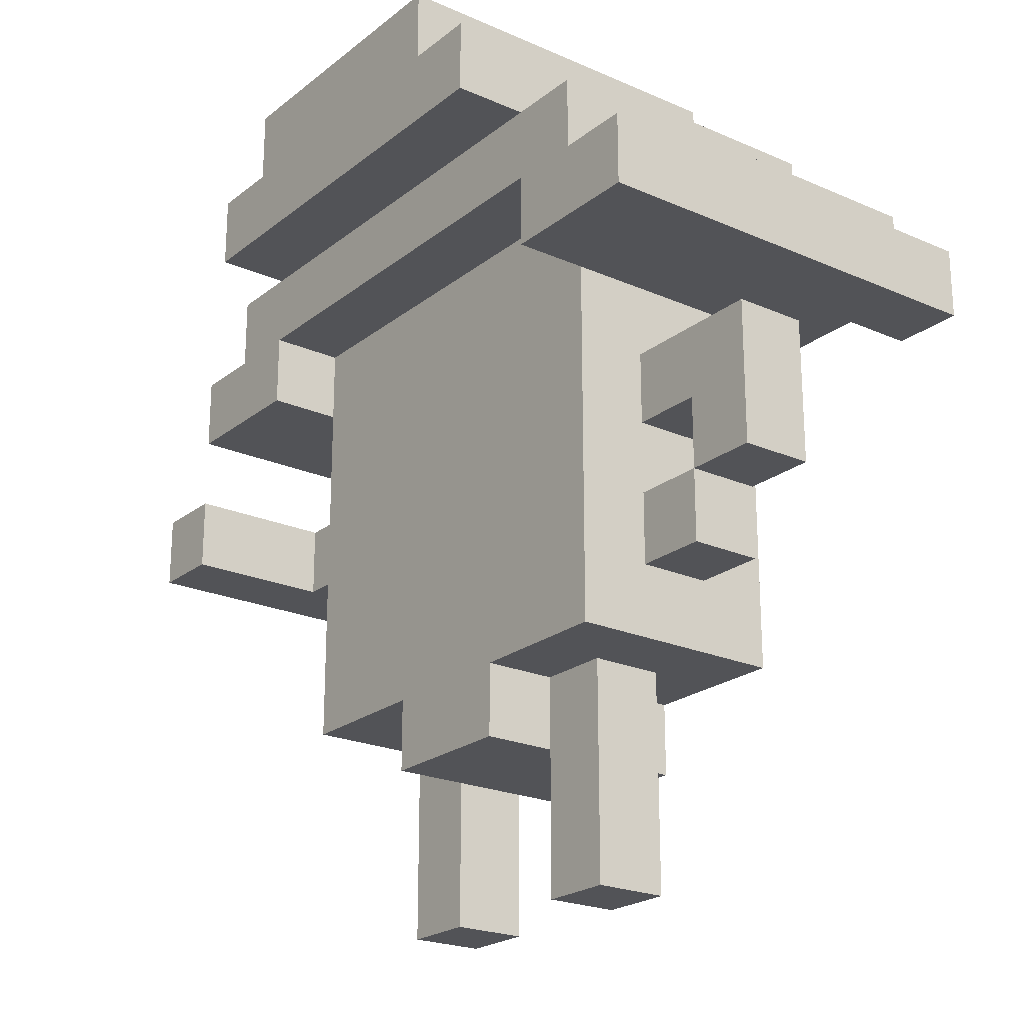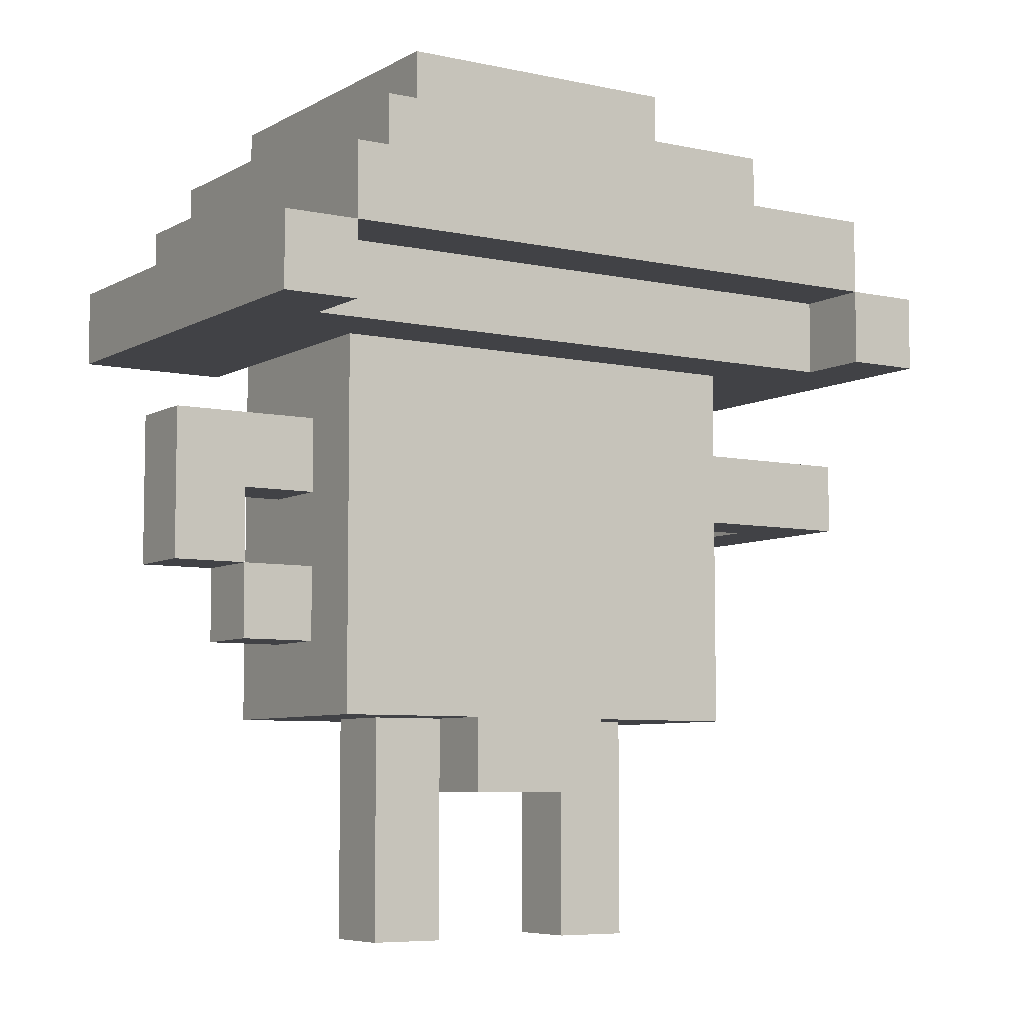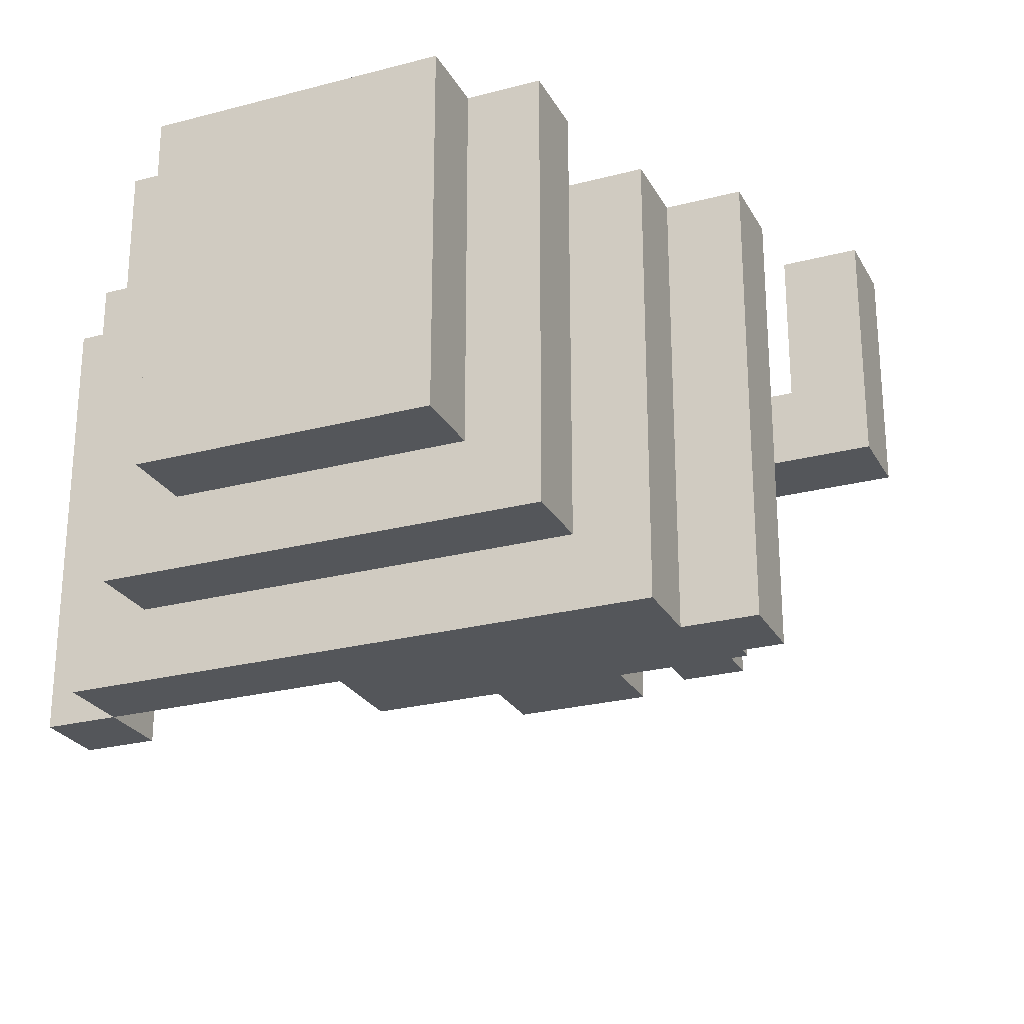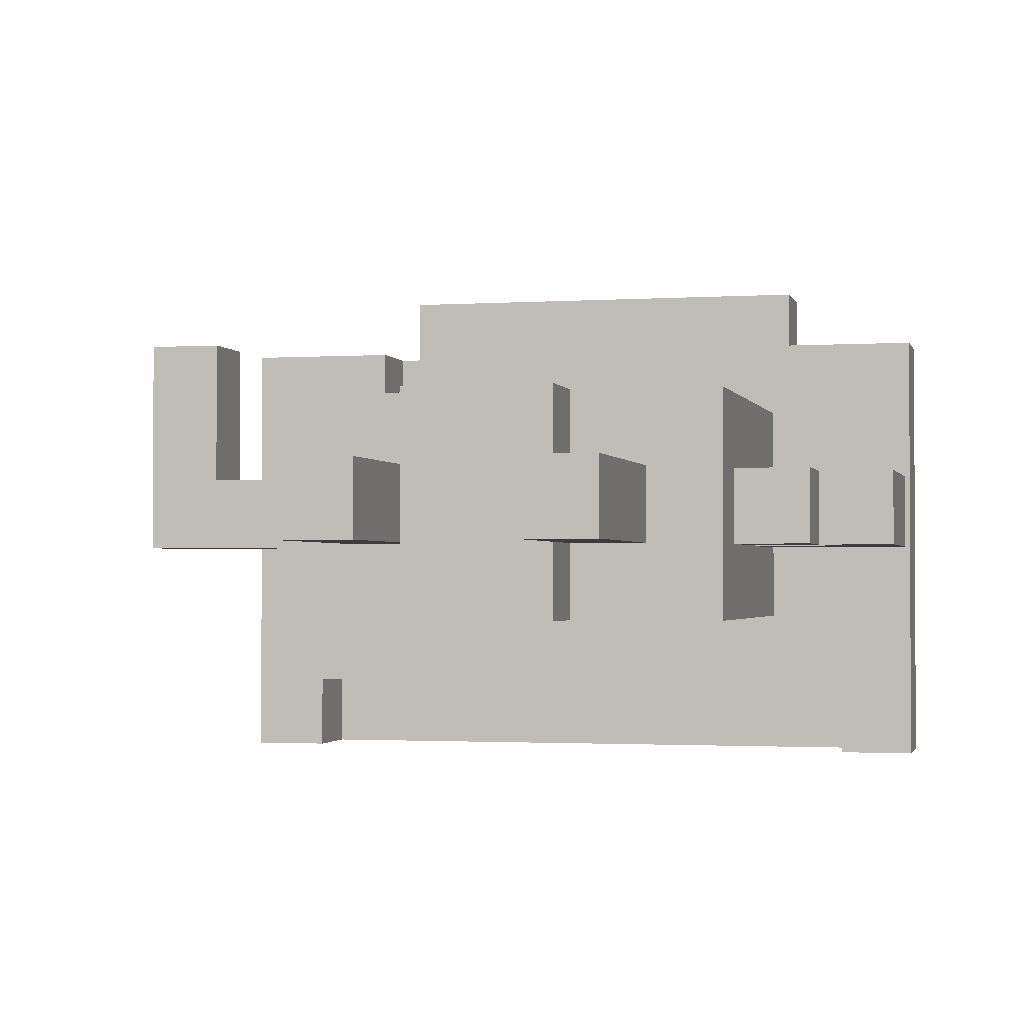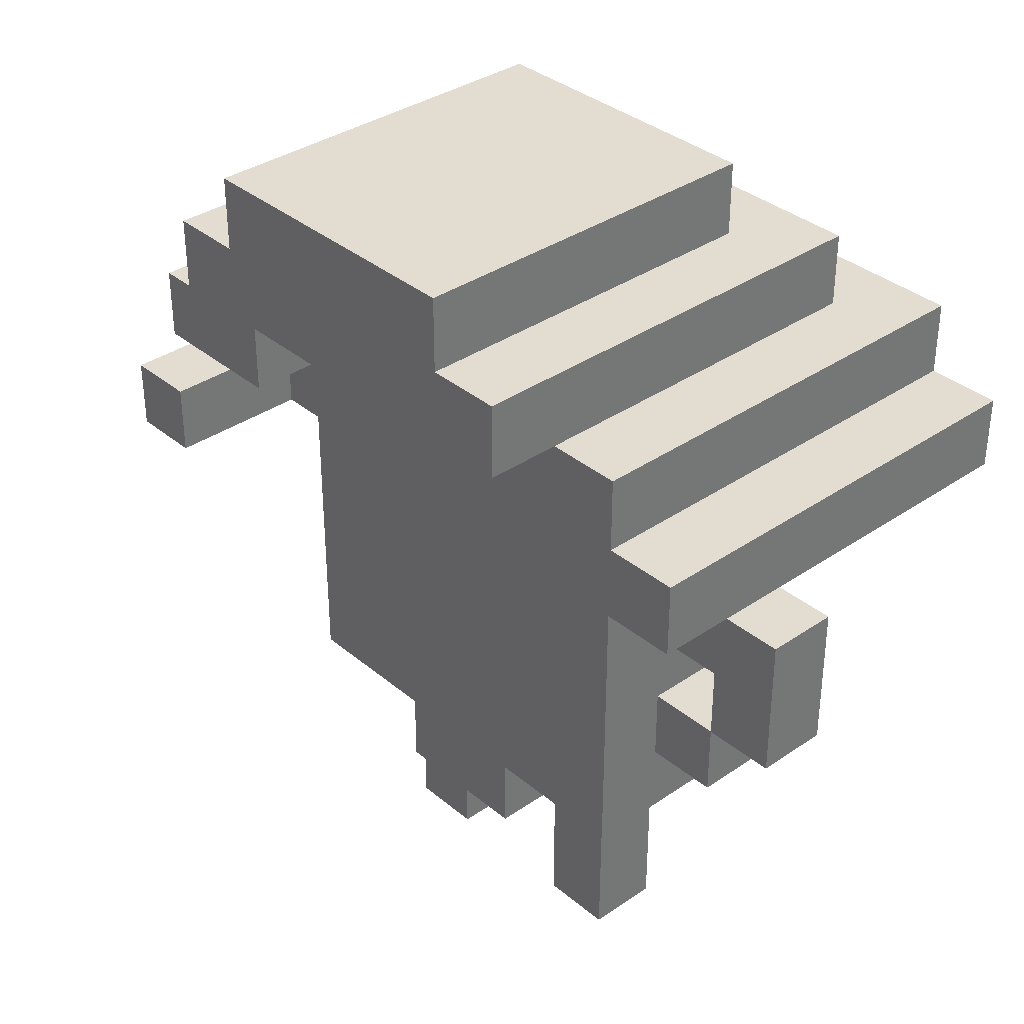
<metadata>
{"format":"obj","ext":"obj","renderer":"f3d","projection":"perspective","resolution":1024,"background":"white","views":[{"elev":-22.4,"azim":52.9,"up":"+Y"},{"elev":-6.7,"azim":147.3,"up":"+Y"},{"elev":-25.3,"azim":-157.0,"up":"+Z"},{"elev":-1.7,"azim":13.6,"up":"+Z"},{"elev":35.4,"azim":47.7,"up":"+Y"}]}
</metadata>
<code>
o
v -0.6 0.6 0.1
v -0.6 0.6 0
v -0.6 0.6 -0.2
v -0.6 0.7 0.1
v -0.6 0.7 0
v -0.6 0.7 -0.2
v -0.5 0.8 0.1
v -0.5 0.8 -0.5
v -0.5 0.9 0.1
v -0.5 0.9 -0.5
v -0.4 0.9 0.1
v -0.4 0.9 -0.5
v -0.4 1 0.1
v -0.4 1 -0.5
v -0.3 0.3 0
v -0.3 0.3 -0.3
v -0.3 0.5 0
v -0.3 0.5 -0.3
v -0.3 0.6 -0.1
v -0.3 0.6 -0.2
v -0.3 0.7 -0.1
v -0.3 0.7 -0.2
v -0.3 0.8 0
v -0.3 0.8 -0.3
v -0.3 1 0.2
v -0.3 1 0.1
v -0.3 1 -0.4
v -0.3 1.1 0.2
v -0.3 1.1 -0.4
v -0.2 0 -0.1
v -0.2 0 -0.2
v -0.2 0.1 -0.1
v -0.2 0.1 -0.2
v -0.2 0.3 -0.1
v -0.2 0.3 -0.2
v -0.2 1.1 0.2
v -0.2 1.1 -0.3
v -0.2 1.2 0.2
v -0.2 1.2 -0.3
v -0.1 0.2 0
v -0.1 0.2 -0.1
v -0.1 0.2 -0.2
v -0.1 0.2 -0.3
v -0.1 0.3 0
v -0.1 0.3 -0.1
v -0.1 0.3 -0.2
v -0.1 0.3 -0.3
v 0.1 0 -0.1
v 0.1 0 -0.2
v 0.1 0.1 -0.1
v 0.1 0.1 -0.2
v 0.1 0.2 -0.1
v 0.1 0.2 -0.2
v 0.3 0.8 0.1
v 0.3 0.8 0
v 0.3 0.9 0.1
v 0.3 0.9 0
v 0.4 0.5 -0.1
v 0.4 0.5 -0.2
v 0.4 0.6 -0.1
v 0.4 0.6 -0.2
v 0.4 0.8 -0.4
v 0.4 0.8 -0.5
v 0.4 0.9 -0.4
v 0.4 0.9 -0.5
v -0.5 0.6 0.1
v -0.5 0.6 0
v -0.5 0.6 -0.1
v -0.5 0.7 0.1
v -0.5 0.7 0
v -0.5 0.7 -0.1
v -0.4 0.8 -0.4
v -0.4 0.8 -0.5
v -0.4 0.9 -0.4
v -0.4 0.9 -0.5
v -0.3 0.8 0.1
v -0.3 0.8 0
v -0.3 0.9 0.1
v -0.3 0.9 0
v -0.1 0 -0.1
v -0.1 0 -0.2
v -0.1 0.1 -0.1
v -0.1 0.1 -0.2
v -0.1 0.2 -0.1
v -0.1 0.2 -0.2
v 0.1 0.2 0
v 0.1 0.2 -0.1
v 0.1 0.2 -0.2
v 0.1 0.2 -0.3
v 0.1 0.3 0
v 0.1 0.3 -0.1
v 0.1 0.3 -0.2
v 0.1 0.3 -0.3
v 0.2 0 -0.1
v 0.2 0 -0.2
v 0.2 0.1 -0.1
v 0.2 0.1 -0.2
v 0.2 0.3 -0.1
v 0.2 0.3 -0.2
v 0.2 1.1 0.2
v 0.2 1.1 -0.3
v 0.2 1.2 0.2
v 0.2 1.2 -0.3
v 0.3 0.3 0
v 0.3 0.3 -0.3
v 0.3 0.4 -0.1
v 0.3 0.4 -0.2
v 0.3 0.5 0
v 0.3 0.5 -0.1
v 0.3 0.5 -0.2
v 0.3 0.5 -0.3
v 0.3 0.6 -0.1
v 0.3 0.6 -0.2
v 0.3 0.7 -0.1
v 0.3 0.7 -0.2
v 0.3 0.8 0
v 0.3 0.8 -0.3
v 0.3 1 0.2
v 0.3 1 0.1
v 0.3 1 -0.4
v 0.3 1.1 0.2
v 0.3 1.1 -0.4
v 0.4 0.4 -0.1
v 0.4 0.4 -0.2
v 0.4 0.5 -0.1
v 0.4 0.5 -0.2
v 0.4 0.9 0.1
v 0.4 0.9 -0.5
v 0.4 1 0.1
v 0.4 1 -0.5
v 0.5 0.5 -0.1
v 0.5 0.5 -0.2
v 0.5 0.7 -0.1
v 0.5 0.7 -0.2
v 0.5 0.8 0.1
v 0.5 0.8 -0.5
v 0.5 0.9 0.1
v 0.5 0.9 -0.5
v -0.3 1 0.2
v -0.3 1.1 0.2
v -0.2 1.1 0.2
v -0.2 1.2 0.2
v 0.2 1.1 0.2
v 0.2 1.2 0.2
v 0.3 1 0.2
v 0.3 1.1 0.2
v -0.6 0.6 0.1
v -0.6 0.7 0.1
v -0.5 0.6 0.1
v -0.5 0.7 0.1
v -0.5 0.8 0.1
v -0.5 0.9 0.1
v -0.4 0.9 0.1
v -0.4 1 0.1
v -0.3 0.8 0.1
v -0.3 0.9 0.1
v -0.3 1 0.1
v 0.3 0.8 0.1
v 0.3 0.9 0.1
v 0.3 1 0.1
v 0.4 0.9 0.1
v 0.4 1 0.1
v 0.5 0.8 0.1
v 0.5 0.9 0.1
v -0.3 0.3 0
v -0.3 0.5 0
v -0.3 0.8 0
v -0.3 0.9 0
v -0.2 0.8 0
v -0.2 0.9 0
v -0.1 0.2 0
v -0.1 0.3 0
v -0.1 0.4 0
v -0.1 0.5 0
v -0.1 0.8 0
v -0.1 0.9 0
v 0.1 0.2 0
v 0.1 0.3 0
v 0.1 0.4 0
v 0.1 0.5 0
v 0.1 0.8 0
v 0.1 0.9 0
v 0.2 0.8 0
v 0.2 0.9 0
v 0.3 0.3 0
v 0.3 0.5 0
v 0.3 0.8 0
v 0.3 0.9 0
v -0.5 0.6 -0.1
v -0.5 0.7 -0.1
v -0.3 0.6 -0.1
v -0.3 0.7 -0.1
v -0.2 0 -0.1
v -0.2 0.1 -0.1
v -0.2 0.3 -0.1
v -0.1 0 -0.1
v -0.1 0.1 -0.1
v -0.1 0.2 -0.1
v -0.1 0.3 -0.1
v 0.1 0 -0.1
v 0.1 0.1 -0.1
v 0.1 0.2 -0.1
v 0.1 0.3 -0.1
v 0.2 0 -0.1
v 0.2 0.1 -0.1
v 0.2 0.3 -0.1
v 0.3 0.4 -0.1
v 0.3 0.5 -0.1
v 0.3 0.6 -0.1
v 0.3 0.7 -0.1
v 0.4 0.4 -0.1
v 0.4 0.5 -0.1
v 0.4 0.6 -0.1
v 0.5 0.5 -0.1
v 0.5 0.7 -0.1
v -0.6 0.6 -0.2
v -0.6 0.7 -0.2
v -0.3 0.6 -0.2
v -0.3 0.7 -0.2
v -0.2 0 -0.2
v -0.2 0.1 -0.2
v -0.2 0.3 -0.2
v -0.1 0 -0.2
v -0.1 0.1 -0.2
v -0.1 0.2 -0.2
v -0.1 0.3 -0.2
v 0.1 0 -0.2
v 0.1 0.1 -0.2
v 0.1 0.2 -0.2
v 0.1 0.3 -0.2
v 0.2 0 -0.2
v 0.2 0.1 -0.2
v 0.2 0.3 -0.2
v 0.3 0.4 -0.2
v 0.3 0.5 -0.2
v 0.3 0.6 -0.2
v 0.3 0.7 -0.2
v 0.4 0.4 -0.2
v 0.4 0.5 -0.2
v 0.4 0.6 -0.2
v 0.5 0.5 -0.2
v 0.5 0.7 -0.2
v -0.3 0.3 -0.3
v -0.3 0.5 -0.3
v -0.3 0.8 -0.3
v -0.2 1.1 -0.3
v -0.2 1.2 -0.3
v -0.1 0.2 -0.3
v -0.1 0.3 -0.3
v -0.1 0.4 -0.3
v -0.1 0.5 -0.3
v 0.1 0.2 -0.3
v 0.1 0.3 -0.3
v 0.1 0.4 -0.3
v 0.1 0.5 -0.3
v 0.2 1.1 -0.3
v 0.2 1.2 -0.3
v 0.3 0.3 -0.3
v 0.3 0.5 -0.3
v 0.3 0.8 -0.3
v -0.4 0.8 -0.4
v -0.4 0.9 -0.4
v -0.3 1 -0.4
v -0.3 1.1 -0.4
v 0.3 1 -0.4
v 0.3 1.1 -0.4
v 0.4 0.8 -0.4
v 0.4 0.9 -0.4
v -0.5 0.8 -0.5
v -0.5 0.9 -0.5
v -0.4 0.8 -0.5
v -0.4 0.9 -0.5
v -0.4 1 -0.5
v 0.4 0.8 -0.5
v 0.4 0.9 -0.5
v 0.4 1 -0.5
v 0.5 0.8 -0.5
v 0.5 0.9 -0.5
v -0.2 0 -0.1
v -0.1 0 -0.1
v 0.1 0 -0.1
v 0.2 0 -0.1
v -0.2 0 -0.2
v -0.1 0 -0.2
v 0.1 0 -0.2
v 0.2 0 -0.2
v -0.1 0.2 0
v 0.1 0.2 0
v -0.1 0.2 -0.1
v 0.1 0.2 -0.1
v -0.1 0.2 -0.2
v 0.1 0.2 -0.2
v -0.1 0.2 -0.3
v 0.1 0.2 -0.3
v -0.3 0.3 0
v -0.1 0.3 0
v 0.1 0.3 0
v 0.3 0.3 0
v -0.2 0.3 -0.1
v -0.1 0.3 -0.1
v 0.1 0.3 -0.1
v 0.2 0.3 -0.1
v -0.2 0.3 -0.2
v -0.1 0.3 -0.2
v 0.1 0.3 -0.2
v 0.2 0.3 -0.2
v -0.3 0.3 -0.3
v -0.1 0.3 -0.3
v 0.1 0.3 -0.3
v 0.3 0.3 -0.3
v 0.3 0.4 -0.1
v 0.4 0.4 -0.1
v 0.3 0.4 -0.2
v 0.4 0.4 -0.2
v 0.4 0.5 -0.1
v 0.5 0.5 -0.1
v 0.4 0.5 -0.2
v 0.5 0.5 -0.2
v -0.6 0.6 0.1
v -0.5 0.6 0.1
v -0.6 0.6 0
v -0.5 0.6 0
v -0.5 0.6 -0.1
v -0.3 0.6 -0.1
v 0.3 0.6 -0.1
v 0.4 0.6 -0.1
v -0.6 0.6 -0.2
v -0.3 0.6 -0.2
v 0.3 0.6 -0.2
v 0.4 0.6 -0.2
v -0.5 0.8 0.1
v -0.3 0.8 0.1
v 0.3 0.8 0.1
v 0.5 0.8 0.1
v -0.3 0.8 0
v 0.3 0.8 0
v -0.3 0.8 -0.3
v 0.3 0.8 -0.3
v -0.4 0.8 -0.4
v 0.4 0.8 -0.4
v -0.5 0.8 -0.5
v -0.4 0.8 -0.5
v 0.4 0.8 -0.5
v 0.5 0.8 -0.5
v -0.3 0.9 0.1
v 0.3 0.9 0.1
v -0.3 0.9 0
v -0.2 0.9 0
v -0.1 0.9 0
v 0.1 0.9 0
v 0.2 0.9 0
v 0.3 0.9 0
v -0.4 0.9 -0.4
v 0.4 0.9 -0.4
v -0.4 0.9 -0.5
v 0.4 0.9 -0.5
v -0.3 1 0.2
v 0.3 1 0.2
v -0.3 1 0.1
v 0.3 1 0.1
v 0.3 0.5 -0.1
v 0.4 0.5 -0.1
v 0.3 0.5 -0.2
v 0.4 0.5 -0.2
v -0.6 0.7 0.1
v -0.5 0.7 0.1
v -0.6 0.7 0
v -0.5 0.7 0
v -0.5 0.7 -0.1
v -0.3 0.7 -0.1
v 0.3 0.7 -0.1
v 0.5 0.7 -0.1
v -0.6 0.7 -0.2
v -0.3 0.7 -0.2
v 0.3 0.7 -0.2
v 0.5 0.7 -0.2
v -0.5 0.9 0.1
v -0.4 0.9 0.1
v 0.4 0.9 0.1
v 0.5 0.9 0.1
v -0.5 0.9 -0.5
v -0.4 0.9 -0.5
v 0.4 0.9 -0.5
v 0.5 0.9 -0.5
v -0.4 1 0.1
v -0.3 1 0.1
v 0.3 1 0.1
v 0.4 1 0.1
v -0.3 1 -0.4
v 0.3 1 -0.4
v -0.4 1 -0.5
v 0.4 1 -0.5
v -0.3 1.1 0.2
v -0.2 1.1 0.2
v 0.2 1.1 0.2
v 0.3 1.1 0.2
v -0.2 1.1 -0.3
v 0.2 1.1 -0.3
v -0.3 1.1 -0.4
v 0.3 1.1 -0.4
v -0.2 1.2 0.2
v 0.2 1.2 0.2
v -0.2 1.2 -0.3
v 0.2 1.2 -0.3
f 4 2 1
f 5 3 2
f 5 2 4
f 6 3 5
f 9 8 7
f 10 8 9
f 13 12 11
f 14 12 13
f 17 16 15
f 18 16 17
f 19 18 17
f 20 18 19
f 21 19 17
f 22 18 20
f 23 21 17
f 23 22 21
f 24 18 22
f 24 22 23
f 28 26 25
f 28 27 26
f 29 27 28
f 32 31 30
f 33 31 32
f 34 33 32
f 35 33 34
f 38 37 36
f 39 37 38
f 44 41 40
f 45 41 44
f 46 43 42
f 47 43 46
f 50 49 48
f 51 49 50
f 52 51 50
f 53 51 52
f 56 55 54
f 57 55 56
f 60 59 58
f 61 59 60
f 64 63 62
f 65 63 64
f 66 67 69
f 67 68 70
f 69 67 70
f 70 68 71
f 72 73 74
f 74 73 75
f 76 77 78
f 78 77 79
f 80 81 82
f 82 81 83
f 82 83 84
f 84 83 85
f 86 87 90
f 90 87 91
f 88 89 92
f 92 89 93
f 94 95 96
f 96 95 97
f 96 97 98
f 98 97 99
f 100 101 102
f 102 101 103
f 104 105 106
f 106 105 107
f 104 106 108
f 108 106 109
f 107 105 110
f 110 105 111
f 108 109 112
f 109 110 112
f 110 111 112
f 112 111 113
f 108 112 114
f 113 111 115
f 108 114 116
f 114 115 116
f 115 111 117
f 116 115 117
f 118 119 121
f 119 120 121
f 121 120 122
f 123 124 125
f 125 124 126
f 127 128 129
f 129 128 130
f 131 132 133
f 133 132 134
f 135 136 137
f 137 136 138
f 141 140 139
f 143 141 139
f 143 142 141
f 144 142 143
f 145 143 139
f 146 143 145
f 149 148 147
f 150 148 149
f 153 152 151
f 155 153 151
f 155 154 153
f 156 154 155
f 157 154 156
f 159 157 156
f 160 157 159
f 161 159 158
f 161 160 159
f 162 160 161
f 163 161 158
f 164 161 163
f 169 167 166
f 169 168 167
f 170 168 169
f 172 166 165
f 173 166 172
f 174 169 166
f 174 166 173
f 175 170 169
f 175 169 174
f 176 170 175
f 177 173 172
f 177 172 171
f 178 173 177
f 179 174 173
f 179 173 178
f 180 176 175
f 180 174 179
f 180 175 174
f 181 176 180
f 182 176 181
f 183 181 180
f 183 182 181
f 184 182 183
f 185 179 178
f 185 180 179
f 186 184 183
f 186 180 185
f 186 183 180
f 187 184 186
f 188 184 187
f 191 190 189
f 192 190 191
f 196 194 193
f 197 195 194
f 197 194 196
f 198 195 197
f 199 195 198
f 204 201 200
f 205 203 202
f 205 201 204
f 205 202 201
f 206 203 205
f 211 208 207
f 212 208 211
f 213 210 209
f 214 213 212
f 215 210 213
f 215 213 214
f 216 217 218
f 218 217 219
f 220 221 223
f 221 222 224
f 223 221 224
f 224 222 225
f 225 222 226
f 227 228 231
f 229 230 232
f 231 228 232
f 228 229 232
f 232 230 233
f 234 235 238
f 238 235 239
f 236 237 240
f 239 240 241
f 240 237 242
f 241 240 242
f 243 244 249
f 249 244 250
f 244 245 251
f 250 244 251
f 249 250 252
f 248 249 252
f 252 250 253
f 250 251 254
f 253 250 254
f 251 245 255
f 254 251 255
f 246 247 256
f 256 247 257
f 253 254 258
f 254 255 258
f 255 245 259
f 258 255 259
f 259 245 260
f 263 264 265
f 265 264 266
f 261 262 267
f 267 262 268
f 269 270 271
f 271 270 272
f 272 273 275
f 275 273 276
f 274 275 277
f 277 275 278
f 283 280 279
f 284 280 283
f 285 282 281
f 286 282 285
f 289 288 287
f 290 288 289
f 291 290 289
f 292 290 291
f 293 292 291
f 294 292 293
f 299 296 295
f 300 296 299
f 301 298 297
f 302 298 301
f 303 299 295
f 306 298 302
f 307 304 303
f 307 303 295
f 308 304 307
f 309 306 305
f 310 298 306
f 310 306 309
f 313 312 311
f 314 312 313
f 317 316 315
f 318 316 317
f 321 320 319
f 322 320 321
f 323 322 321
f 327 323 321
f 327 324 323
f 328 324 327
f 329 326 325
f 330 326 329
f 335 332 331
f 336 334 333
f 337 335 331
f 338 334 336
f 339 337 331
f 339 338 337
f 340 334 338
f 340 338 339
f 341 339 331
f 342 339 341
f 343 334 340
f 344 334 343
f 347 346 345
f 348 346 347
f 349 346 348
f 350 346 349
f 351 346 350
f 352 346 351
f 355 354 353
f 356 354 355
f 359 358 357
f 360 358 359
f 361 362 363
f 363 362 364
f 365 366 367
f 367 366 368
f 367 368 369
f 367 369 373
f 369 370 373
f 373 370 374
f 371 372 375
f 375 372 376
f 377 378 381
f 381 378 382
f 379 380 383
f 383 380 384
f 385 386 389
f 387 388 390
f 385 389 391
f 389 390 391
f 390 388 392
f 391 390 392
f 393 394 397
f 395 396 398
f 393 397 399
f 397 398 399
f 398 396 400
f 399 398 400
f 401 402 403
f 403 402 404

</code>
